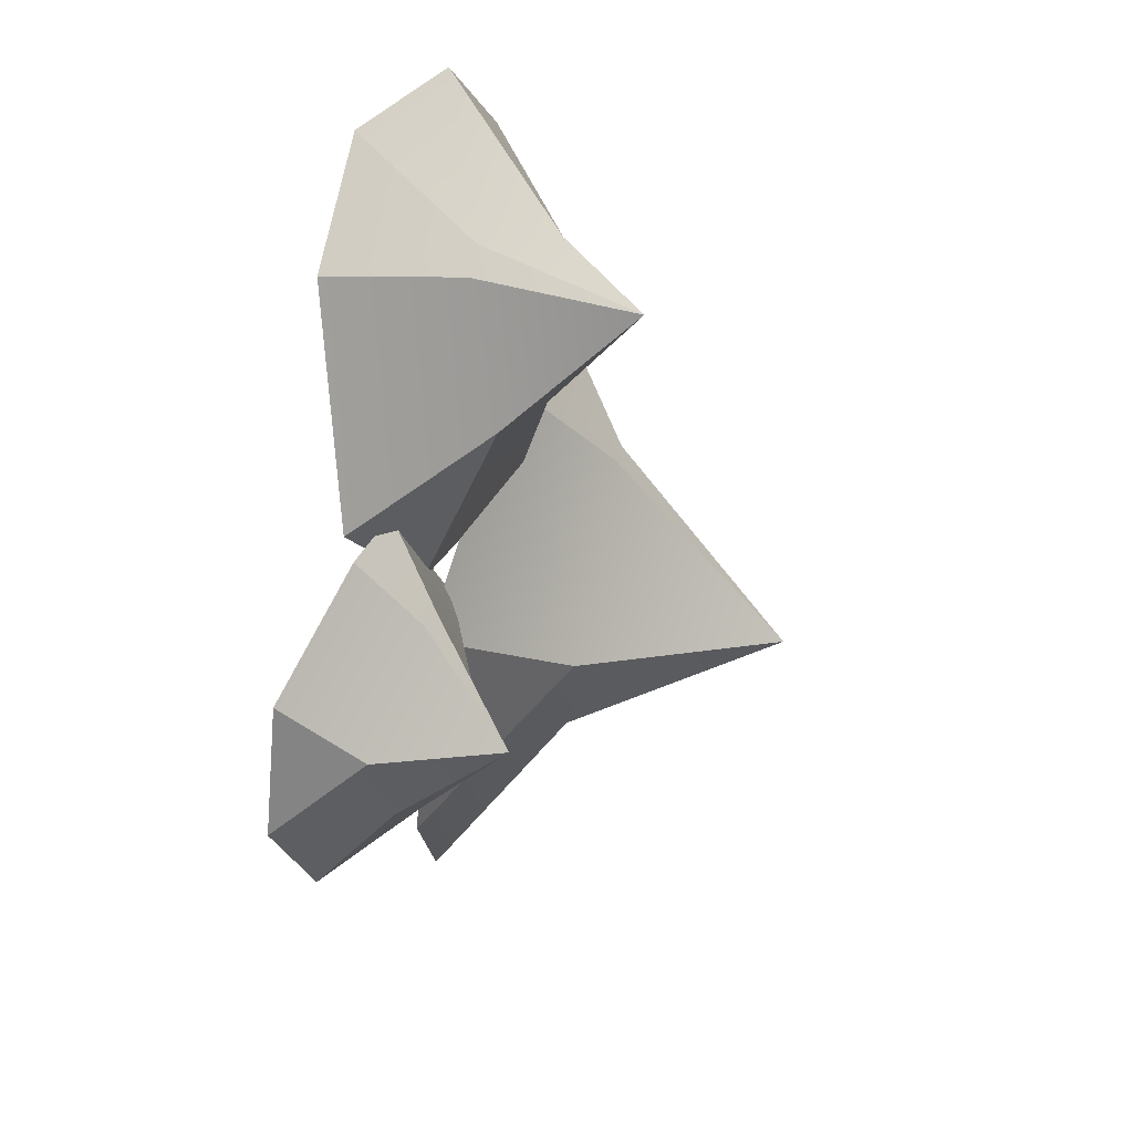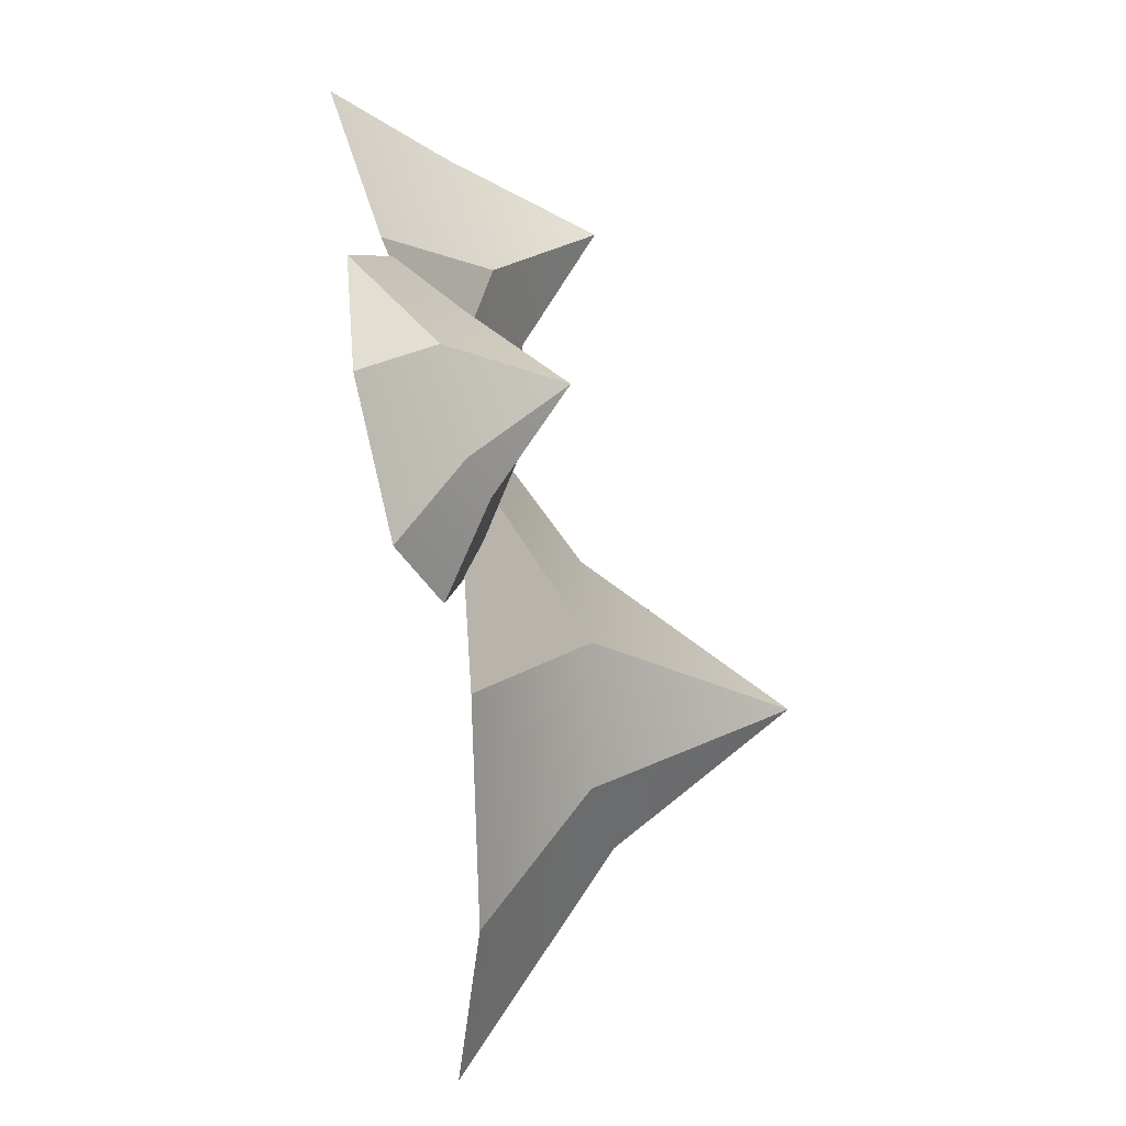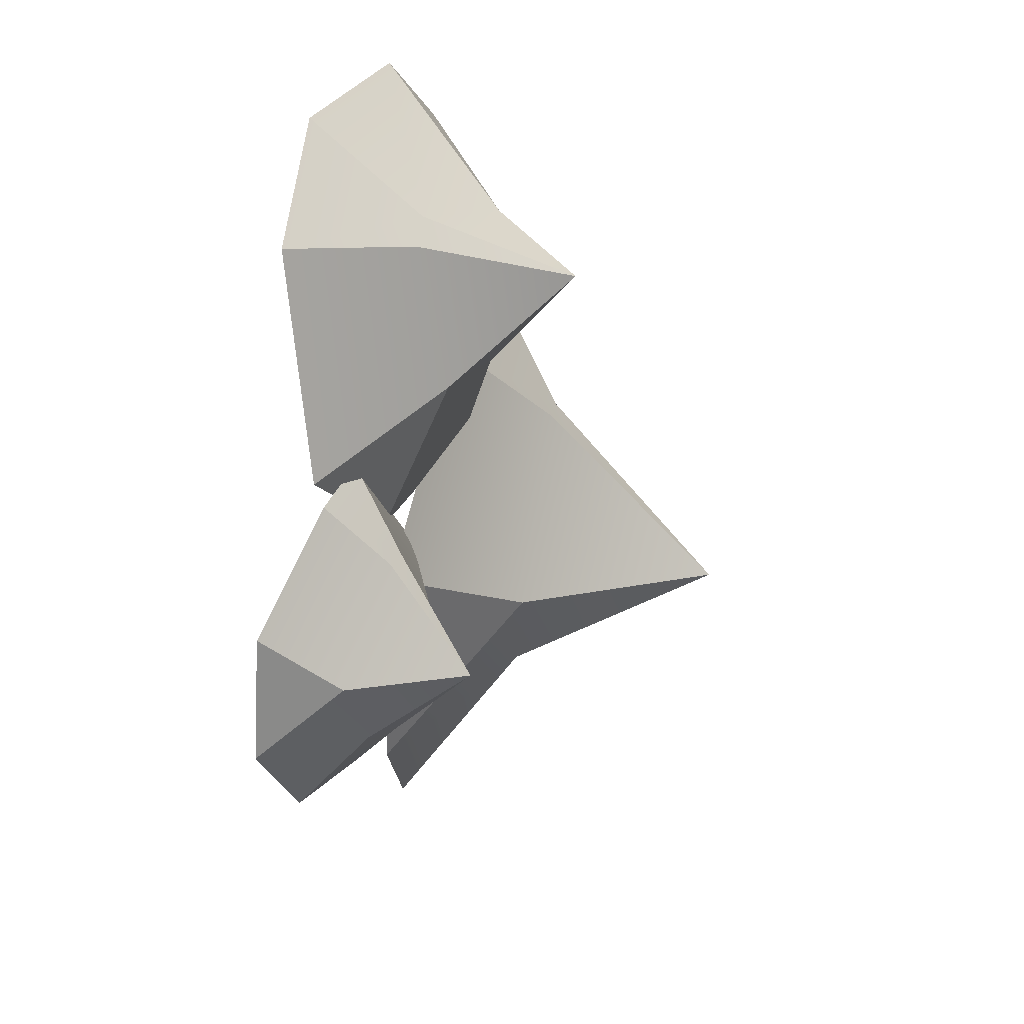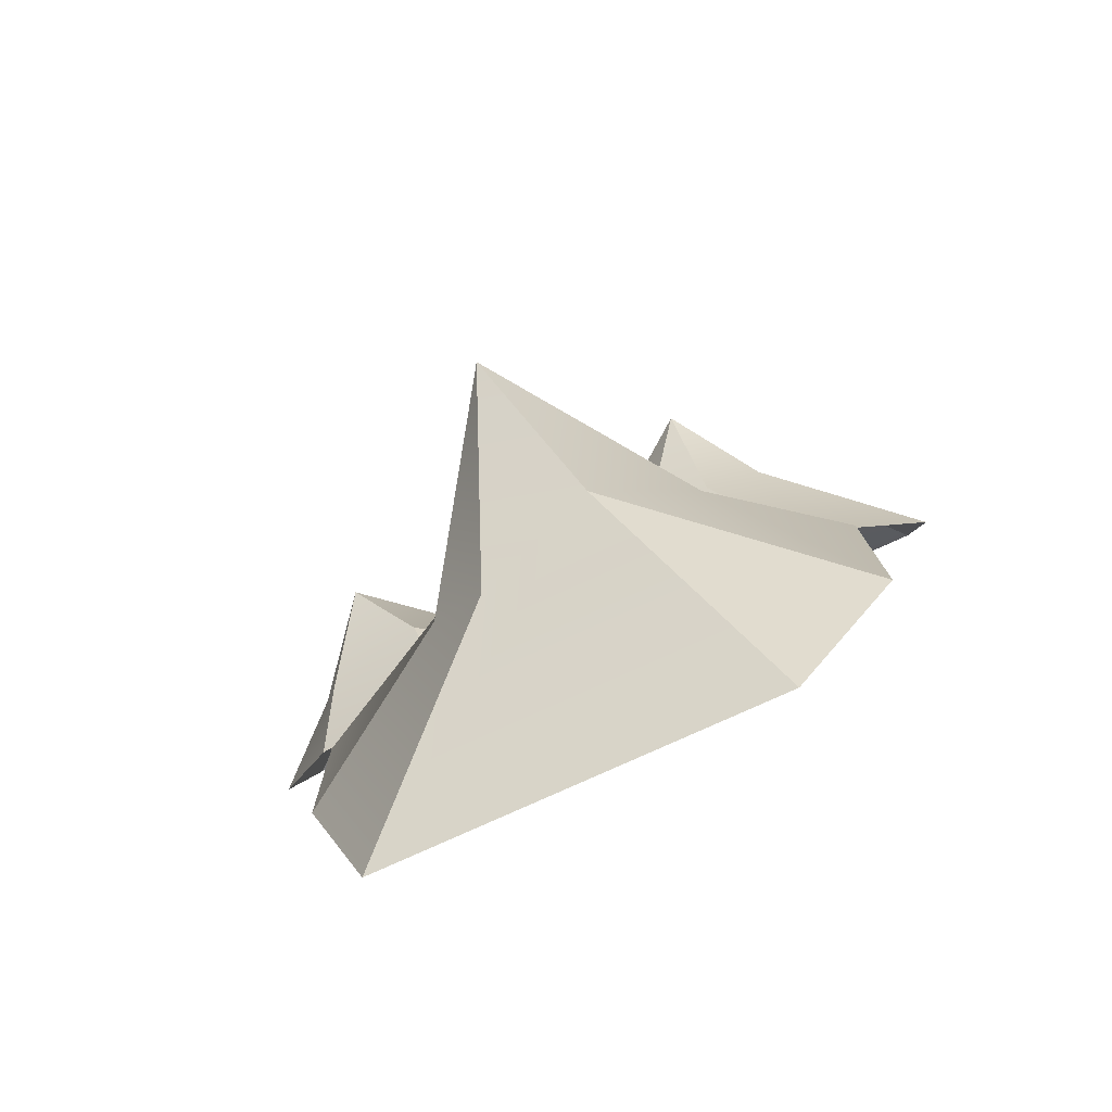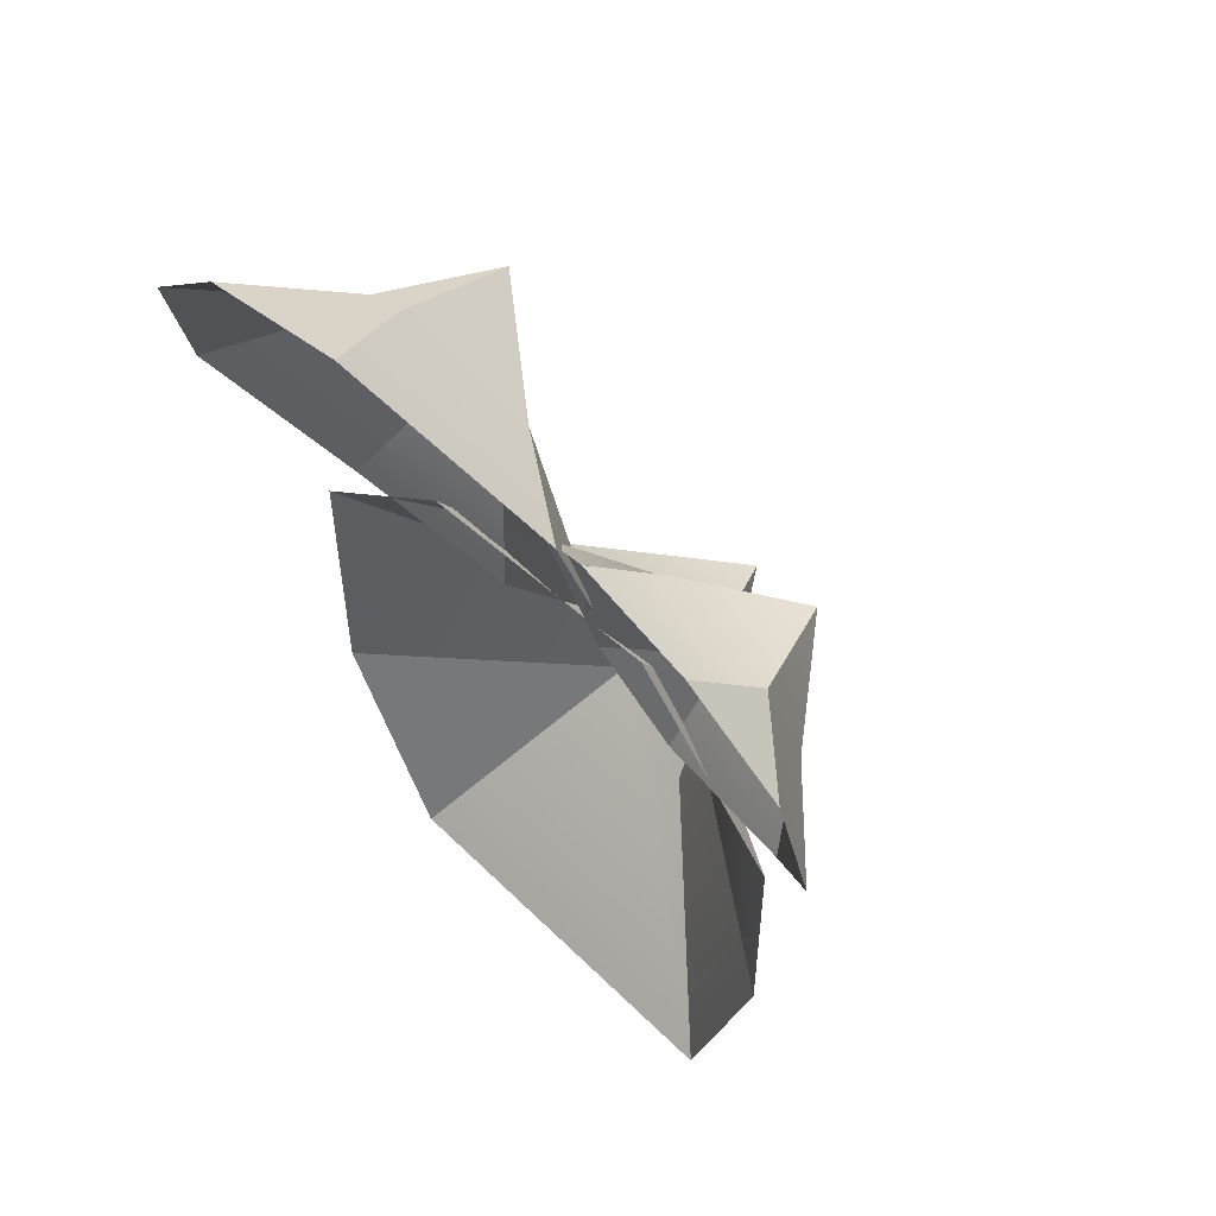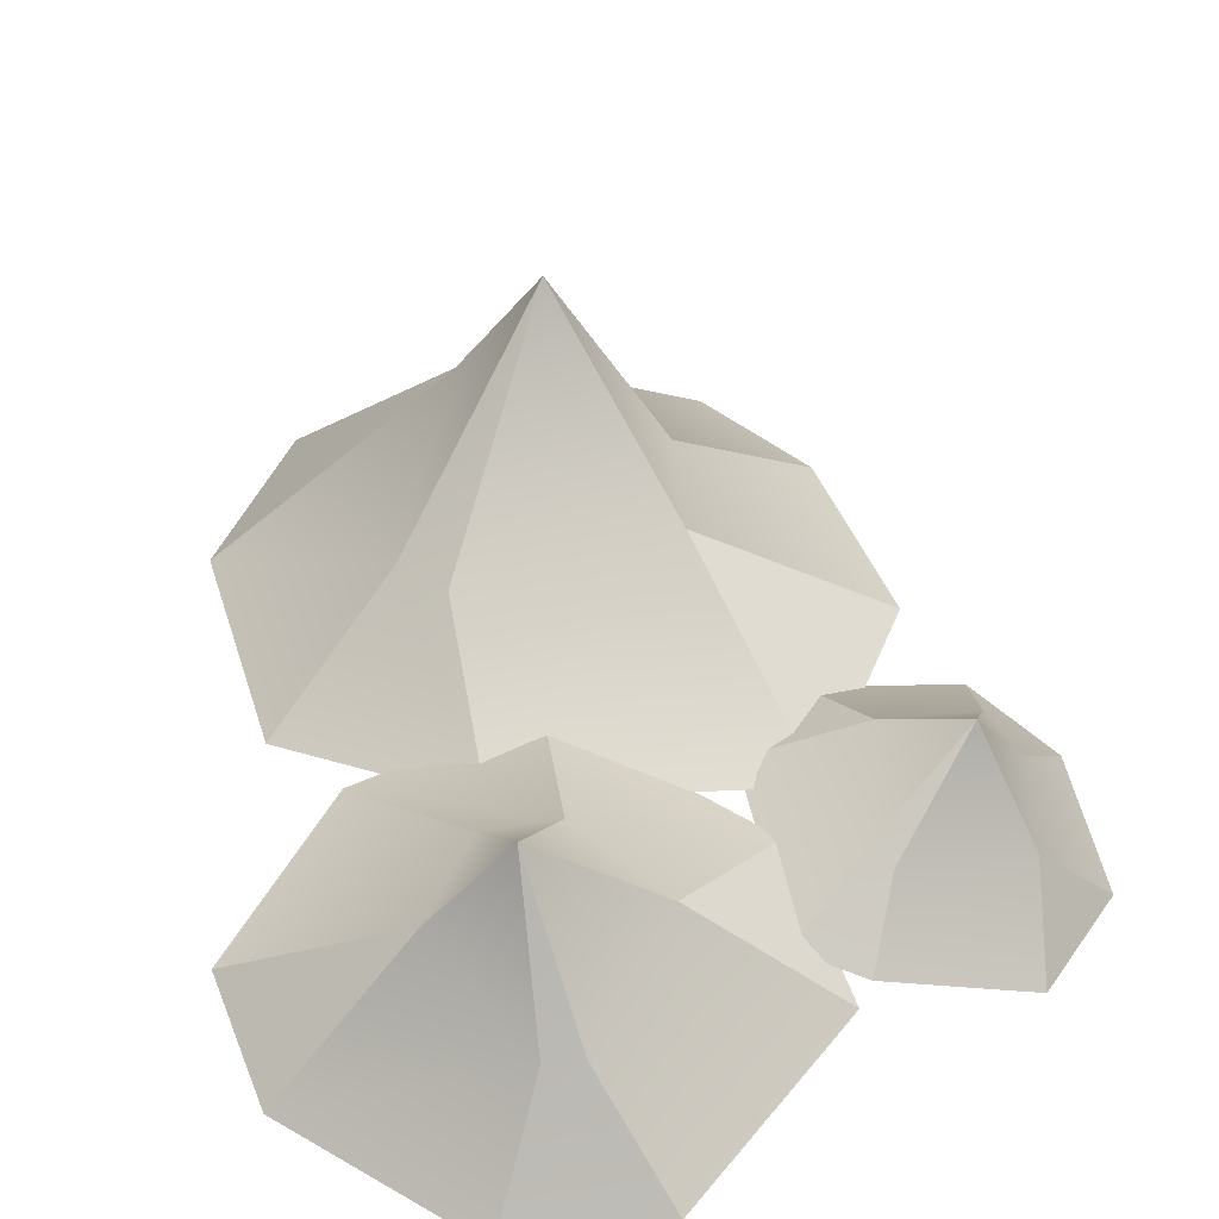
<metadata>
{"format":"obj","ext":"obj","renderer":"f3d","projection":"perspective","resolution":1024,"background":"white","views":[{"elev":74.0,"azim":102.4,"up":"+Z"},{"elev":13.4,"azim":88.5,"up":"+Z"},{"elev":72.6,"azim":99.9,"up":"+Z"},{"elev":-77.8,"azim":-158.1,"up":"+Z"},{"elev":52.7,"azim":44.1,"up":"+Z"},{"elev":35.7,"azim":-15.4,"up":"+Y"}]}
</metadata>
<code>
o mountain_Plane.000
v 0.01467 0.1535 -9.5e-05
v 0.1372 -0.02404 -0.1572
v 0.1664 -0.01242 -0.06496
v 0.08099 0.04472 -0.02187
v 0.04909 0.05795 -0.06617
v -0.04941 -0.01283 0.1448
v -0.1328 -0.01202 0.08171
v -0.06394 0.04405 0.04175
v -0.04658 0.04367 0.06786
v 0.1693 -0.01556 0.05554
v 0.09483 -0.02247 0.1615
v 0.06577 0.04559 0.05203
v -0.1342 -0.009882 -0.06039
v -0.07485 -0.01379 -0.16
v -0.01484 0.08246 -0.05071
v -0.09706 0.00407 0.2332
v -0.1751 -0.04812 0.1786
v -0.1667 -0.06818 0.2462
v 0.007957 -0.004199 0.2368
v 0.07945 -0.05862 0.2615
v 0.0706 -0.02838 0.1837
v -0.04422 -0.02872 0.2901
v -0.06238 -0.029 0.2874
v -0.09056 -0.09016 0.3201
v -0.0156 -0.08814 0.3273
v -0.0655 0.01424 0.1945
v -0.02739 0.01137 0.1926
v -0.01401 -0.002973 0.1025
v -0.1063 -0.01334 0.1193
v -0.06028 0.05112 0.248
v 0.1184 0.007863 0.1596
v 0.107 -0.01574 0.1007
v 0.06331 -0.01758 0.139
v 0.1718 -0.02823 0.2224
v 0.1631 -0.07018 0.262
v 0.2124 -0.06557 0.2163
v 0.1043 -0.01691 0.2278
v 0.09605 -0.01259 0.2165
v 0.05763 -0.0436 0.2362
v 0.08786 -0.05269 0.253
v 0.1726 -0.00554 0.1505
v 0.1835 -0.01638 0.1716
v 0.2183 -0.04898 0.1388
v 0.184 -0.02743 0.1033
v 0.148 0.03203 0.1997
v 0.01467 0.1535 -9.5e-05
v 0.01467 0.1535 -9.5e-05
v 0.01467 0.1535 -9.5e-05
v 0.01467 0.1535 -9.5e-05
v 0.01467 0.1535 -9.5e-05
v -0.01484 0.08246 -0.05071
v -0.01484 0.08246 -0.05071
v -0.04658 0.04367 0.06786
v 0.06577 0.04559 0.05203
v 0.06577 0.04559 0.05203
v -0.06394 0.04405 0.04175
v 0.08099 0.04472 -0.02187
v 0.1664 -0.01242 -0.06496
v 0.1372 -0.02404 -0.1572
v 0.04909 0.05795 -0.06617
v -0.1328 -0.01202 0.08171
v -0.04941 -0.01283 0.1448
v -0.1342 -0.009882 -0.06039
v 0.1693 -0.01556 0.05554
v 0.09483 -0.02247 0.1615
v -0.07485 -0.01379 -0.16
v -0.09706 0.00407 0.2332
v -0.09706 0.00407 0.2332
v -0.1751 -0.04812 0.1786
v -0.1667 -0.06818 0.2462
v -0.0156 -0.08814 0.3273
v -0.04422 -0.02872 0.2901
v -0.1063 -0.01334 0.1193
v -0.0655 0.01424 0.1945
v -0.06028 0.05112 0.248
v -0.06028 0.05112 0.248
v -0.06028 0.05112 0.248
v -0.06028 0.05112 0.248
v -0.06028 0.05112 0.248
v -0.02739 0.01137 0.1926
v -0.06238 -0.029 0.2874
v -0.09056 -0.09016 0.3201
v 0.007957 -0.004199 0.2368
v 0.007957 -0.004199 0.2368
v -0.01401 -0.002973 0.1025
v 0.0706 -0.02838 0.1837
v 0.07945 -0.05862 0.2615
v 0.1184 0.007863 0.1596
v 0.1184 0.007863 0.1596
v 0.107 -0.01574 0.1007
v 0.06331 -0.01758 0.139
v 0.08786 -0.05269 0.253
v 0.1043 -0.01691 0.2278
v 0.184 -0.02743 0.1033
v 0.1726 -0.00554 0.1505
v 0.148 0.03203 0.1997
v 0.148 0.03203 0.1997
v 0.148 0.03203 0.1997
v 0.148 0.03203 0.1997
v 0.148 0.03203 0.1997
v 0.1835 -0.01638 0.1716
v 0.09605 -0.01259 0.2165
v 0.05763 -0.0436 0.2362
v 0.1718 -0.02823 0.2224
v 0.1718 -0.02823 0.2224
v 0.2183 -0.04898 0.1388
v 0.2124 -0.06557 0.2163
v 0.1631 -0.07018 0.262
f 51 56 46
f 54 4 48
f 49 5 15
f 47 53 12
f 57 60 1
f 57 58 59 60
f 6 11 12 53
f 8 9 50
f 8 61 62 9
f 2 14 15 5
f 64 55 65
f 10 3 4 54
f 63 52 66
f 13 7 56 51
f 18 68 17
f 73 69 67 74
f 70 82 81 16
f 86 19 87
f 23 24 25 72
f 23 72 77
f 76 22 84
f 21 85 80 83
f 27 26 75
f 71 20 84 22
f 83 80 30
f 27 28 29 26
f 16 81 78
f 79 74 67
f 33 89 32
f 94 90 88 95
f 91 103 102 31
f 107 34 108
f 38 39 40 93
f 38 93 98
f 97 37 105
f 36 106 101 104
f 42 41 96
f 92 35 105 37
f 104 101 45
f 42 43 44 41
f 31 102 99
f 100 95 88

</code>
